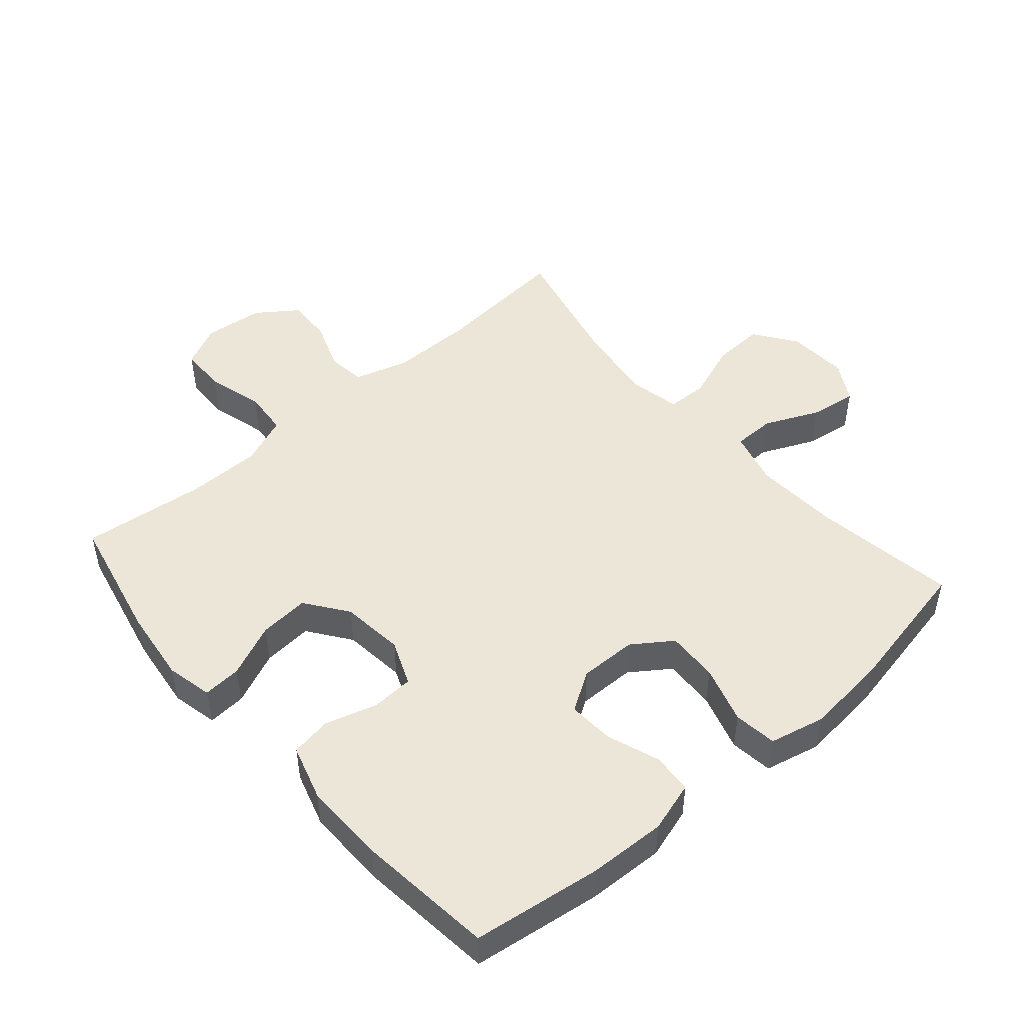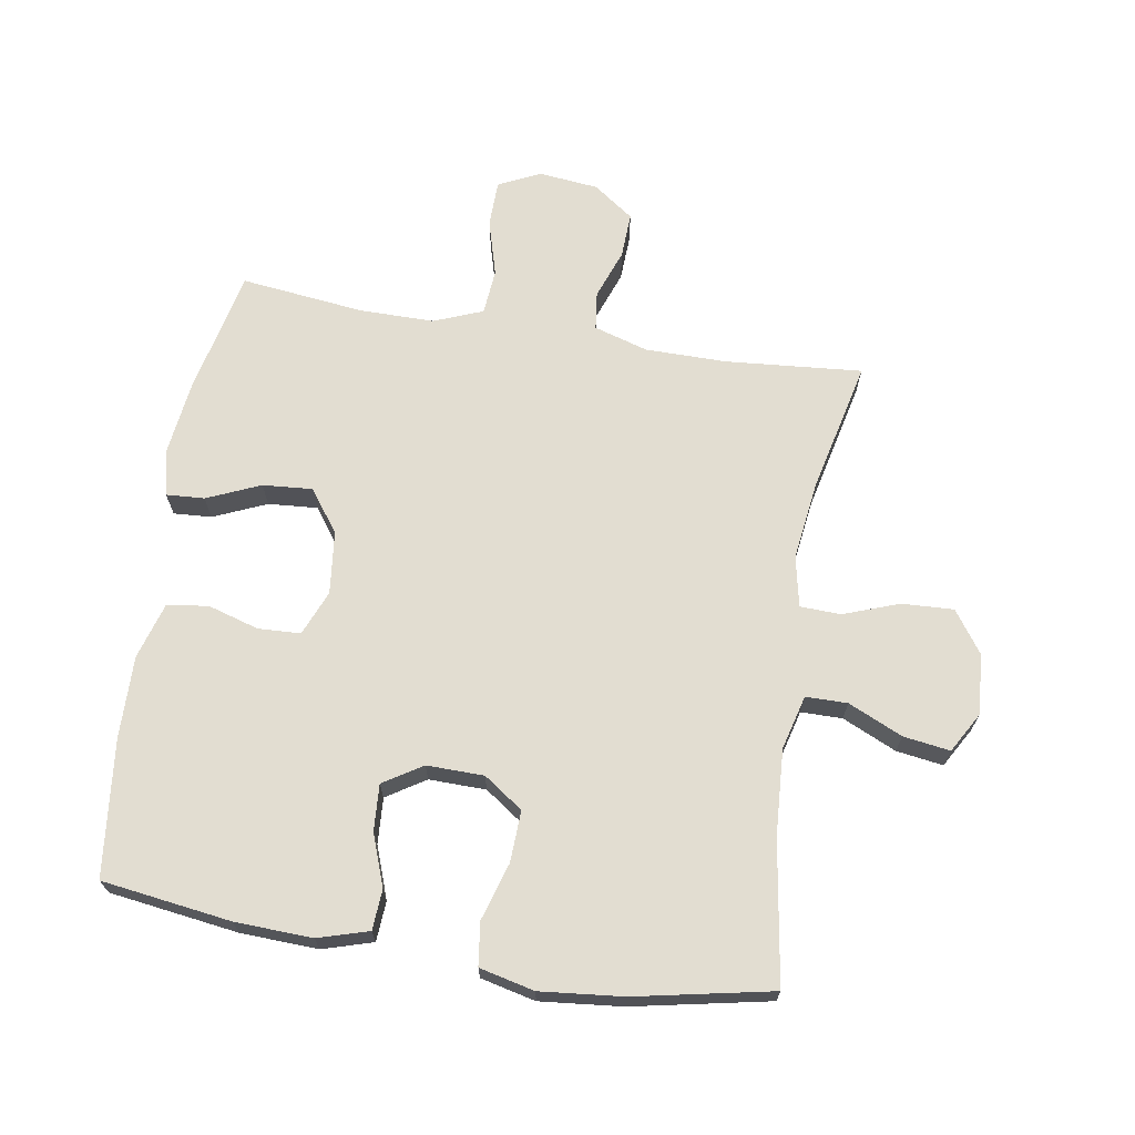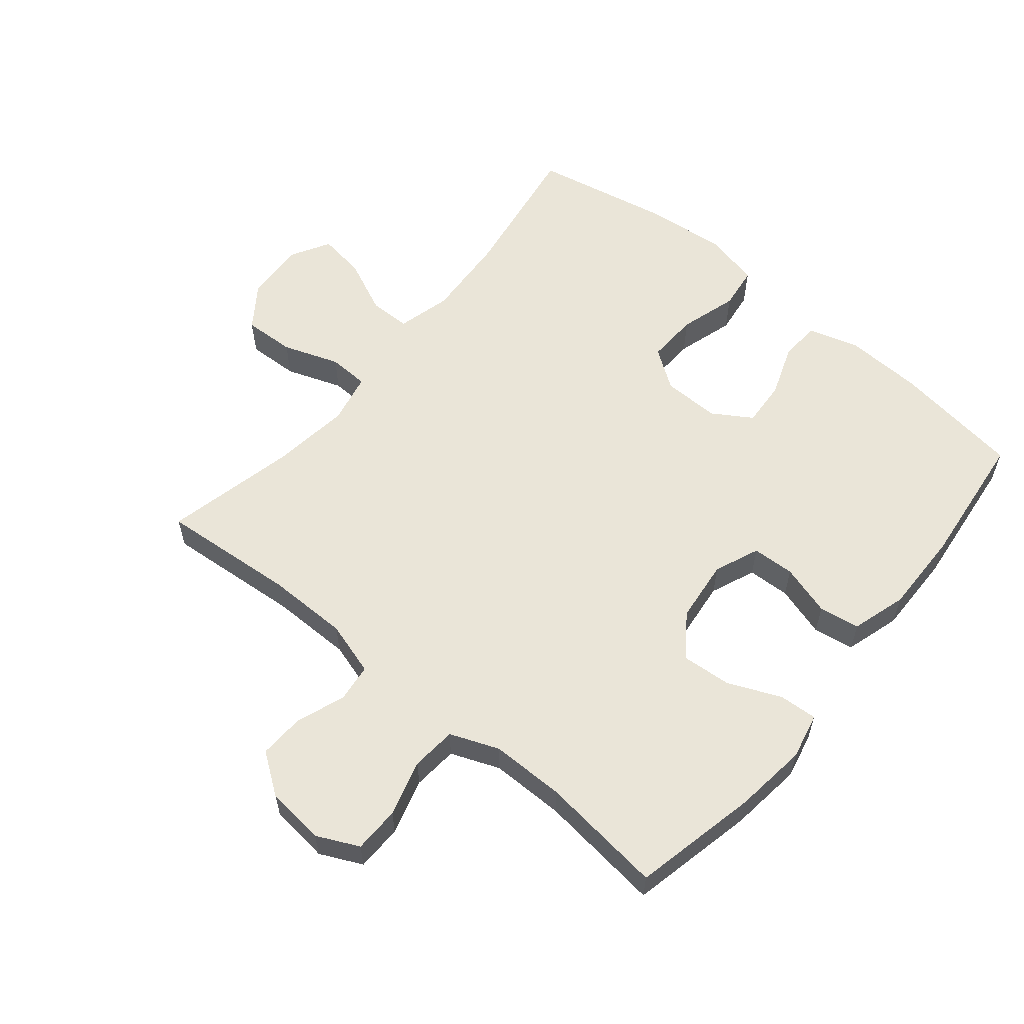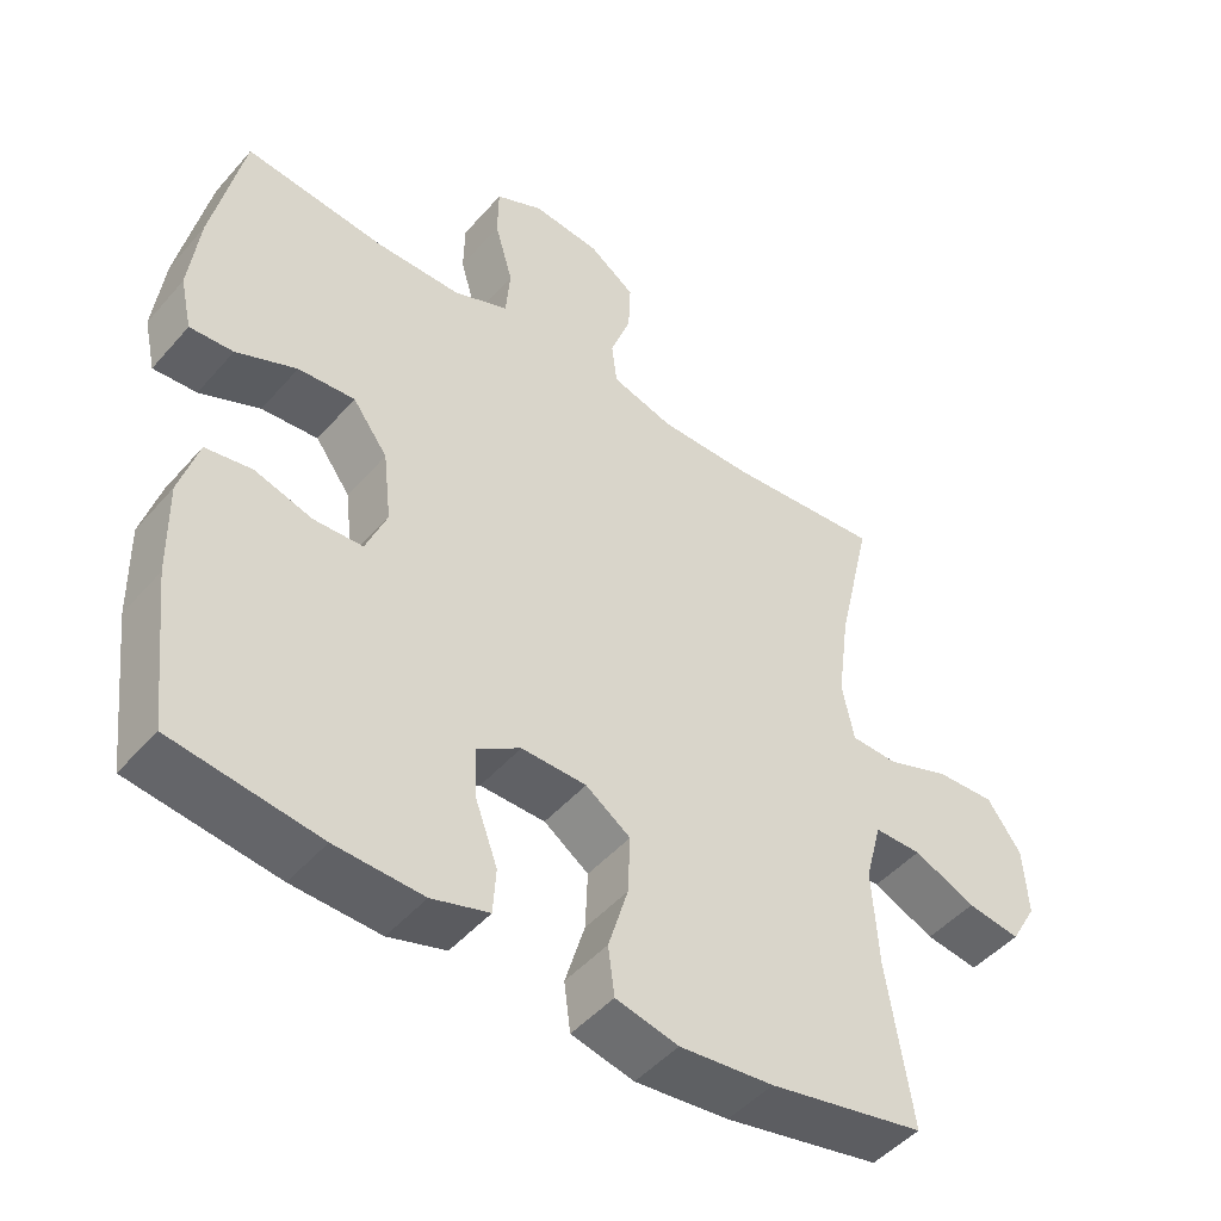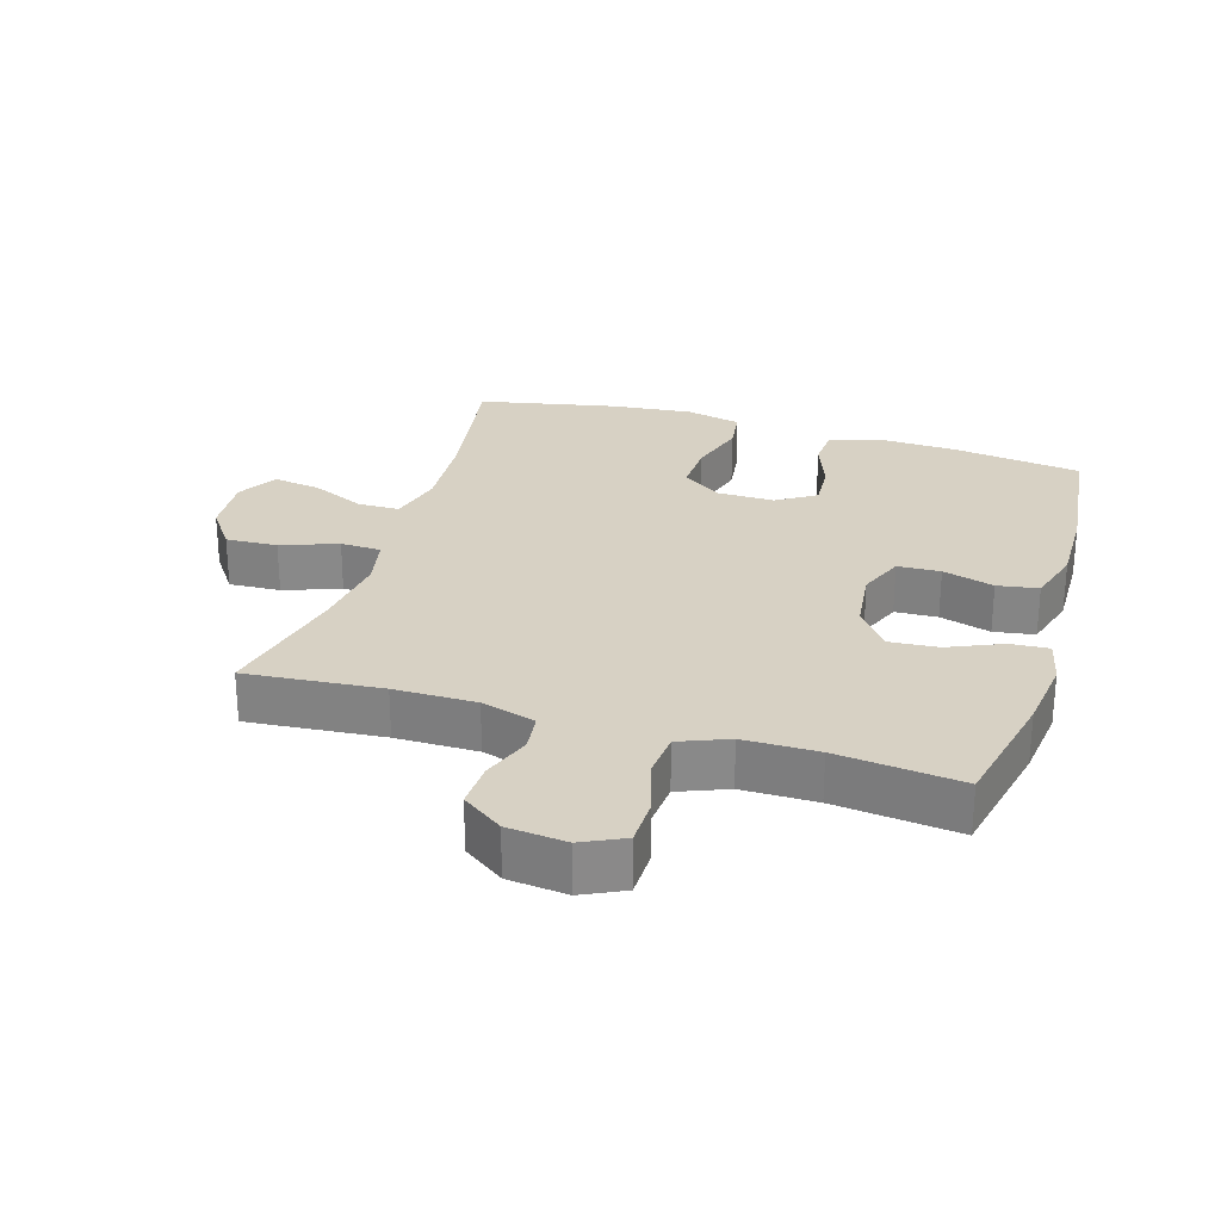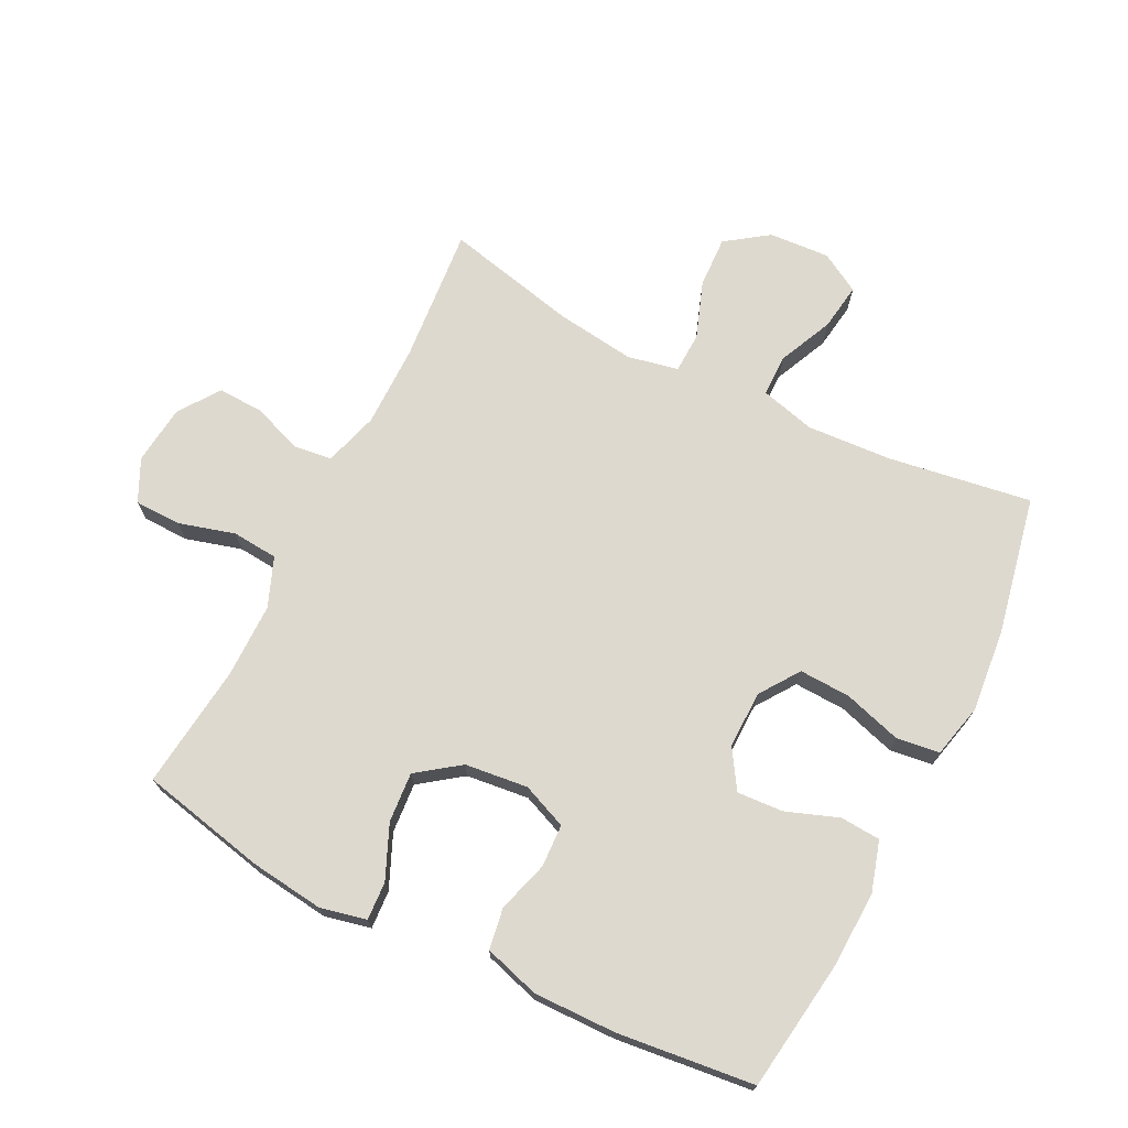
<metadata>
{"format":"obj","ext":"obj","renderer":"f3d","projection":"perspective","resolution":1024,"background":"white","views":[{"elev":48.9,"azim":139.1,"up":"+Y"},{"elev":68.5,"azim":-170.7,"up":"+Y"},{"elev":58.9,"azim":39.6,"up":"+Y"},{"elev":-47.5,"azim":141.3,"up":"+Z"},{"elev":27.1,"azim":16.8,"up":"+Y"},{"elev":71.6,"azim":116.7,"up":"+Y"}]}
</metadata>
<code>
o path532
v -0.2619 0.0375 -0.5759
v -0.1315 0.0375 -0.5892
v -0.04449 0.0375 -0.5689
v -0.0356 0.0375 -0.5011
v -0.0632 0.0375 -0.4097
v -0.0665 0.0375 -0.3285
v -0.004347 0.0375 -0.2851
v 0.08597 0.0375 -0.2836
v 0.1476 0.0375 -0.3224
v 0.143 0.0375 -0.3951
v 0.1127 0.0375 -0.4777
v 0.1168 0.0375 -0.5413
v 0.1966 0.0375 -0.5652
v 0.319 0.0375 -0.5604
v 0.5235 0.0375 -0.5322
v 0.5478 0.0375 -0.3164
v 0.5501 0.0375 -0.1861
v 0.5239 0.0375 -0.09857
v 0.4593 0.0375 -0.08812
v 0.3782 0.0375 -0.1123
v 0.3107 0.0375 -0.1094
v 0.2814 0.0375 -0.03809
v 0.2927 0.0375 0.0612
v 0.3414 0.0375 0.1278
v 0.4202 0.0375 0.1217
v 0.5043 0.0375 0.08524
v 0.5648 0.0375 0.08148
v 0.581 0.0375 0.1543
v 0.5666 0.0375 0.2713
v 0.5235 0.0375 0.4695
v 0.3279 0.0375 0.4467
v 0.2105 0.0375 0.4468
v 0.1331 0.0375 0.4774
v 0.127 0.0375 0.5492
v 0.1521 0.0375 0.6381
v 0.1508 0.0375 0.7114
v 0.08442 0.0375 0.7431
v -0.009268 0.0375 0.733
v -0.07321 0.0375 0.6873
v -0.07014 0.0375 0.6152
v -0.04166 0.0375 0.5373
v -0.04911 0.0375 0.4771
v -0.1346 0.0375 0.4514
v -0.2637 0.0375 0.4511
v -0.4784 0.0375 0.4695
v -0.4309 0.0375 0.261
v -0.4146 0.0375 0.1367
v -0.4312 0.0375 0.05645
v -0.4953 0.0375 0.05412
v -0.5841 0.0375 0.08621
v -0.6655 0.0375 0.08995
v -0.7126 0.0375 0.02335
v -0.7189 0.0375 -0.07234
v -0.683 0.0375 -0.135
v -0.6089 0.0375 -0.1243
v -0.523 0.0375 -0.08554
v -0.4573 0.0375 -0.08602
v -0.4348 0.0375 -0.172
v -0.4433 0.0375 -0.3063
v -0.4784 0.0375 -0.5322
v -0.2619 -0.0375 -0.5759
v -0.1315 -0.0375 -0.5892
v -0.04449 -0.0375 -0.5689
v -0.0356 -0.0375 -0.5011
v -0.0632 -0.0375 -0.4097
v -0.0665 -0.0375 -0.3285
v -0.004347 -0.0375 -0.2851
v 0.08597 -0.0375 -0.2836
v 0.1476 -0.0375 -0.3224
v 0.143 -0.0375 -0.3951
v 0.1127 -0.0375 -0.4777
v 0.1168 -0.0375 -0.5413
v 0.1966 -0.0375 -0.5652
v 0.319 -0.0375 -0.5604
v 0.5235 -0.0375 -0.5322
v 0.5478 -0.0375 -0.3164
v 0.5501 -0.0375 -0.1861
v 0.5239 -0.0375 -0.09857
v 0.4593 -0.0375 -0.08812
v 0.3782 -0.0375 -0.1123
v 0.3107 -0.0375 -0.1094
v 0.2814 -0.0375 -0.03809
v 0.2927 -0.0375 0.0612
v 0.3414 -0.0375 0.1278
v 0.4202 -0.0375 0.1217
v 0.5043 -0.0375 0.08524
v 0.5648 -0.0375 0.08148
v 0.581 -0.0375 0.1543
v 0.5666 -0.0375 0.2713
v 0.5235 -0.0375 0.4695
v 0.3279 -0.0375 0.4467
v 0.2105 -0.0375 0.4468
v 0.1331 -0.0375 0.4774
v 0.127 -0.0375 0.5492
v 0.1521 -0.0375 0.6381
v 0.1508 -0.0375 0.7114
v 0.08442 -0.0375 0.7431
v -0.009268 -0.0375 0.733
v -0.07321 -0.0375 0.6873
v -0.07014 -0.0375 0.6152
v -0.04166 -0.0375 0.5373
v -0.04911 -0.0375 0.4771
v -0.1346 -0.0375 0.4514
v -0.2637 -0.0375 0.4511
v -0.4784 -0.0375 0.4695
v -0.4309 -0.0375 0.261
v -0.4146 -0.0375 0.1367
v -0.4312 -0.0375 0.05645
v -0.4953 -0.0375 0.05412
v -0.5841 -0.0375 0.08621
v -0.6655 -0.0375 0.08995
v -0.7126 -0.0375 0.02335
v -0.7189 -0.0375 -0.07234
v -0.683 -0.0375 -0.135
v -0.6089 -0.0375 -0.1243
v -0.523 -0.0375 -0.08554
v -0.4573 -0.0375 -0.08602
v -0.4348 -0.0375 -0.172
v -0.4433 -0.0375 -0.3063
v -0.4784 -0.0375 -0.5322
v 0.1508 0.0375 0.7114
v 0.1508 0.0375 0.7114
v 0.08442 0.0375 0.7431
v -0.009268 0.0375 0.733
v -0.07321 0.0375 0.6873
v 0.1521 0.0375 0.6381
v -0.07014 0.0375 0.6152
v 0.127 0.0375 0.5492
v -0.04166 0.0375 0.5373
v 0.1331 0.0375 0.4774
v 0.1331 0.0375 0.4774
v -0.04911 0.0375 0.4771
v -0.04911 0.0375 0.4771
v 0.2105 0.0375 0.4468
v -0.1346 0.0375 0.4514
v -0.2637 0.0375 0.4511
v -0.4784 0.0375 0.4695
v -0.4784 0.0375 0.4695
v 0.5235 0.0375 0.4695
v 0.5235 0.0375 0.4695
v 0.3279 0.0375 0.4467
v 0.5666 0.0375 0.2713
v -0.4309 0.0375 0.261
v 0.581 0.0375 0.1543
v -0.4146 0.0375 0.1367
v 0.5648 0.0375 0.08148
v 0.5648 0.0375 0.08148
v 0.3414 0.0375 0.1278
v 0.4202 0.0375 0.1217
v -0.4312 0.0375 0.05645
v -0.4312 0.0375 0.05645
v 0.2927 0.0375 0.0612
v 0.5043 0.0375 0.08524
v -0.5841 0.0375 0.08621
v -0.6655 0.0375 0.08995
v -0.7126 0.0375 0.02335
v -0.4953 0.0375 0.05412
v 0.2814 0.0375 -0.03809
v -0.7189 0.0375 -0.07234
v 0.3107 0.0375 -0.1094
v 0.3107 0.0375 -0.1094
v -0.523 0.0375 -0.08554
v -0.4573 0.0375 -0.08602
v -0.4573 0.0375 -0.08602
v -0.683 0.0375 -0.135
v -0.683 0.0375 -0.135
v -0.6089 0.0375 -0.1243
v -0.4348 0.0375 -0.172
v 0.5239 0.0375 -0.09857
v 0.5239 0.0375 -0.09857
v 0.4593 0.0375 -0.08812
v 0.3782 0.0375 -0.1123
v 0.5501 0.0375 -0.1861
v -0.4433 0.0375 -0.3063
v 0.5478 0.0375 -0.3164
v -0.004347 0.0375 -0.2851
v 0.08597 0.0375 -0.2836
v 0.1476 0.0375 -0.3224
v 0.1476 0.0375 -0.3224
v -0.0665 0.0375 -0.3285
v 0.143 0.0375 -0.3951
v -0.0632 0.0375 -0.4097
v 0.1127 0.0375 -0.4777
v -0.0356 0.0375 -0.5011
v 0.5235 0.0375 -0.5322
v 0.5235 0.0375 -0.5322
v 0.1168 0.0375 -0.5413
v 0.1168 0.0375 -0.5413
v -0.04449 0.0375 -0.5689
v -0.04449 0.0375 -0.5689
v -0.4784 0.0375 -0.5322
v -0.4784 0.0375 -0.5322
v 0.1966 0.0375 -0.5652
v 0.319 0.0375 -0.5604
v -0.2619 0.0375 -0.5759
v -0.1315 0.0375 -0.5892
v 0.1508 -0.0375 0.7114
v 0.1508 -0.0375 0.7114
v 0.08442 -0.0375 0.7431
v -0.009268 -0.0375 0.733
v -0.07321 -0.0375 0.6873
v 0.1521 -0.0375 0.6381
v -0.07014 -0.0375 0.6152
v 0.127 -0.0375 0.5492
v -0.04166 -0.0375 0.5373
v 0.1331 -0.0375 0.4774
v 0.1331 -0.0375 0.4774
v -0.04911 -0.0375 0.4771
v -0.04911 -0.0375 0.4771
v 0.2105 -0.0375 0.4468
v -0.1346 -0.0375 0.4514
v -0.2637 -0.0375 0.4511
v -0.4784 -0.0375 0.4695
v -0.4784 -0.0375 0.4695
v 0.5235 -0.0375 0.4695
v 0.5235 -0.0375 0.4695
v 0.3279 -0.0375 0.4467
v 0.5666 -0.0375 0.2713
v -0.4309 -0.0375 0.261
v 0.581 -0.0375 0.1543
v -0.4146 -0.0375 0.1367
v 0.5648 -0.0375 0.08148
v 0.5648 -0.0375 0.08148
v 0.3414 -0.0375 0.1278
v 0.4202 -0.0375 0.1217
v -0.4312 -0.0375 0.05645
v -0.4312 -0.0375 0.05645
v 0.2927 -0.0375 0.0612
v 0.5043 -0.0375 0.08524
v -0.5841 -0.0375 0.08621
v -0.6655 -0.0375 0.08995
v -0.7126 -0.0375 0.02335
v -0.4953 -0.0375 0.05412
v 0.2814 -0.0375 -0.03809
v -0.7189 -0.0375 -0.07234
v 0.3107 -0.0375 -0.1094
v 0.3107 -0.0375 -0.1094
v -0.523 -0.0375 -0.08554
v -0.4573 -0.0375 -0.08602
v -0.4573 -0.0375 -0.08602
v -0.683 -0.0375 -0.135
v -0.683 -0.0375 -0.135
v -0.6089 -0.0375 -0.1243
v -0.4348 -0.0375 -0.172
v 0.5239 -0.0375 -0.09857
v 0.5239 -0.0375 -0.09857
v 0.4593 -0.0375 -0.08812
v 0.3782 -0.0375 -0.1123
v 0.5501 -0.0375 -0.1861
v -0.4433 -0.0375 -0.3063
v 0.5478 -0.0375 -0.3164
v -0.004347 -0.0375 -0.2851
v 0.08597 -0.0375 -0.2836
v 0.1476 -0.0375 -0.3224
v 0.1476 -0.0375 -0.3224
v -0.0665 -0.0375 -0.3285
v 0.143 -0.0375 -0.3951
v -0.0632 -0.0375 -0.4097
v 0.1127 -0.0375 -0.4777
v -0.0356 -0.0375 -0.5011
v 0.5235 -0.0375 -0.5322
v 0.5235 -0.0375 -0.5322
v 0.1168 -0.0375 -0.5413
v 0.1168 -0.0375 -0.5413
v -0.04449 -0.0375 -0.5689
v -0.04449 -0.0375 -0.5689
v -0.4784 -0.0375 -0.5322
v -0.4784 -0.0375 -0.5322
v 0.1966 -0.0375 -0.5652
v 0.319 -0.0375 -0.5604
v -0.2619 -0.0375 -0.5759
v -0.1315 -0.0375 -0.5892
f 219 212 213
f 243 235 241
f 200 203 202
f 220 218 225
f 208 206 205
f 228 252 234
f 228 211 221
f 249 248 251
f 215 217 218
f 206 208 228
f 197 199 202
f 228 221 252
f 230 232 243
f 238 230 243
f 210 224 217
f 228 210 206
f 232 230 231
f 222 220 229
f 248 254 251
f 251 270 261
f 271 258 250
f 270 254 257
f 247 249 245
f 269 259 263
f 208 211 228
f 252 221 226
f 200 202 199
f 221 212 219
f 203 200 201
f 230 238 233
f 204 205 206
f 218 217 225
f 211 212 221
f 205 204 203
f 236 253 254
f 234 252 253
f 225 217 224
f 244 226 239
f 226 233 239
f 234 253 236
f 236 254 248
f 243 232 235
f 258 256 250
f 260 272 265
f 257 259 269
f 271 250 267
f 229 220 225
f 224 210 228
f 252 244 256
f 258 272 260
f 256 244 250
f 272 258 271
f 202 203 204
f 239 233 238
f 251 254 270
f 252 226 244
f 270 257 269
f 248 249 247
f 122 37 97 198
f 37 38 98 97
f 38 39 99 98
f 35 36 96 95
f 39 40 100 99
f 34 35 95 94
f 40 41 101 100
f 131 34 94 207
f 41 133 209 101
f 32 33 93 92
f 42 43 103 102
f 44 138 214 104
f 140 31 91 216
f 43 44 104 103
f 31 32 92 91
f 29 30 90 89
f 45 46 106 105
f 28 29 89 88
f 46 47 107 106
f 147 28 88 223
f 24 25 85 84
f 47 151 227 107
f 23 24 84 83
f 26 27 87 86
f 25 26 86 85
f 50 51 111 110
f 51 52 112 111
f 49 50 110 109
f 22 23 83 82
f 48 49 109 108
f 52 53 113 112
f 161 22 82 237
f 56 164 240 116
f 53 166 242 113
f 55 56 116 115
f 54 55 115 114
f 57 58 118 117
f 170 19 79 246
f 19 20 80 79
f 17 18 78 77
f 20 21 81 80
f 58 59 119 118
f 16 17 77 76
f 7 8 68 67
f 8 179 255 68
f 6 7 67 66
f 9 10 70 69
f 5 6 66 65
f 10 11 71 70
f 4 5 65 64
f 186 16 76 262
f 11 188 264 71
f 190 4 64 266
f 59 192 268 119
f 12 13 73 72
f 14 15 75 74
f 13 14 74 73
f 60 1 61 120
f 2 3 63 62
f 1 2 62 61
f 143 137 136
f 167 165 159
f 124 126 127
f 144 149 142
f 132 129 130
f 152 158 176
f 152 145 135
f 173 175 172
f 139 142 141
f 130 152 132
f 121 126 123
f 152 176 145
f 154 167 156
f 162 167 154
f 134 141 148
f 152 130 134
f 156 155 154
f 146 153 144
f 172 175 178
f 175 185 194
f 195 174 182
f 194 181 178
f 171 169 173
f 193 187 183
f 132 152 135
f 176 150 145
f 124 123 126
f 145 143 136
f 127 125 124
f 154 157 162
f 128 130 129
f 142 149 141
f 135 145 136
f 129 127 128
f 160 178 177
f 158 177 176
f 149 148 141
f 168 163 150
f 150 163 157
f 158 160 177
f 160 172 178
f 167 159 156
f 182 174 180
f 184 189 196
f 181 193 183
f 195 191 174
f 153 149 144
f 148 152 134
f 176 180 168
f 182 184 196
f 180 174 168
f 196 195 182
f 126 128 127
f 163 162 157
f 175 194 178
f 176 168 150
f 194 193 181
f 172 171 173

</code>
